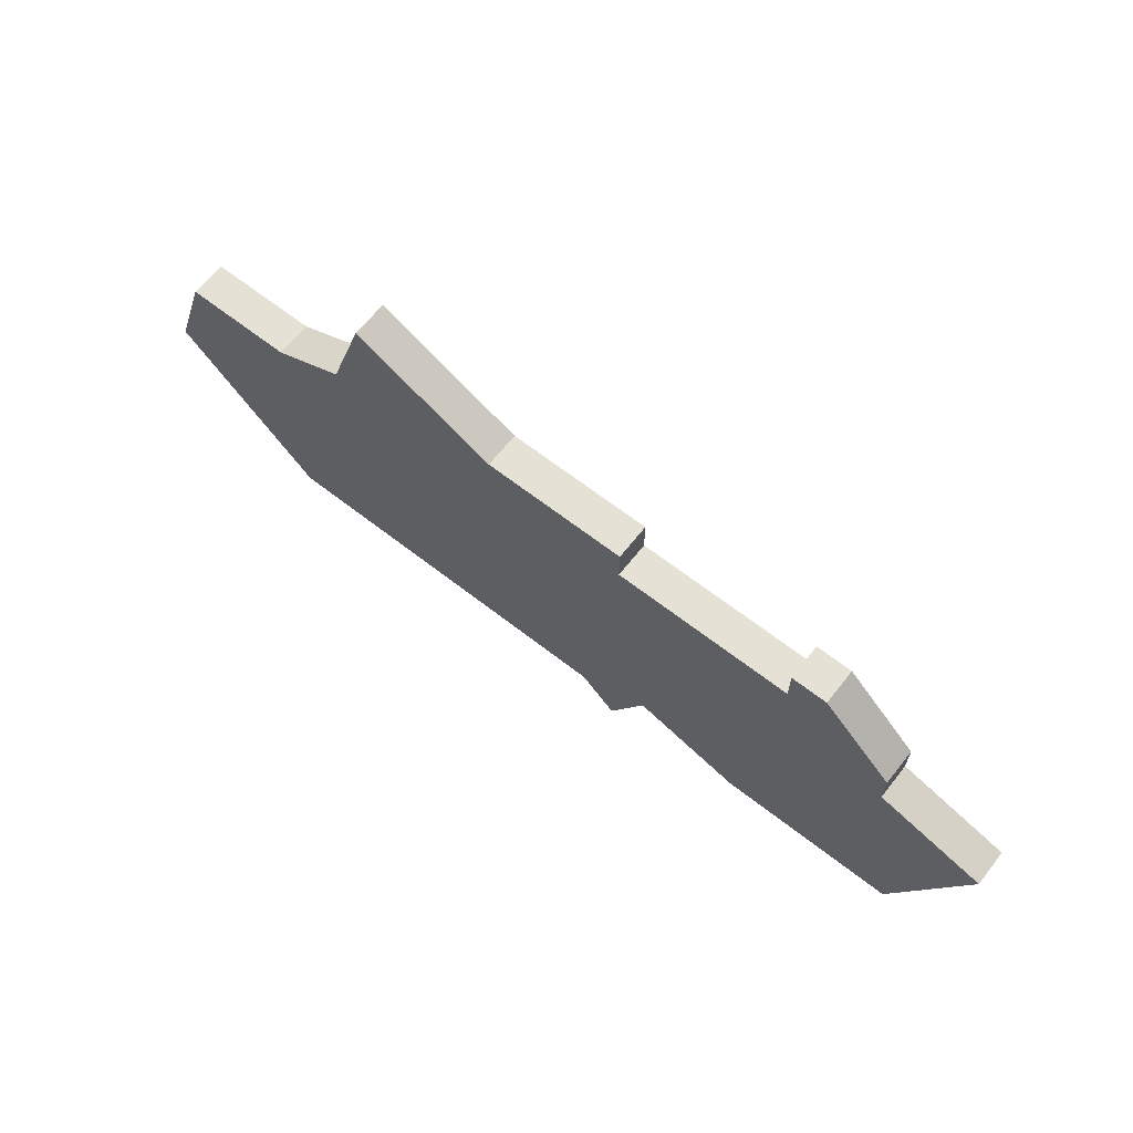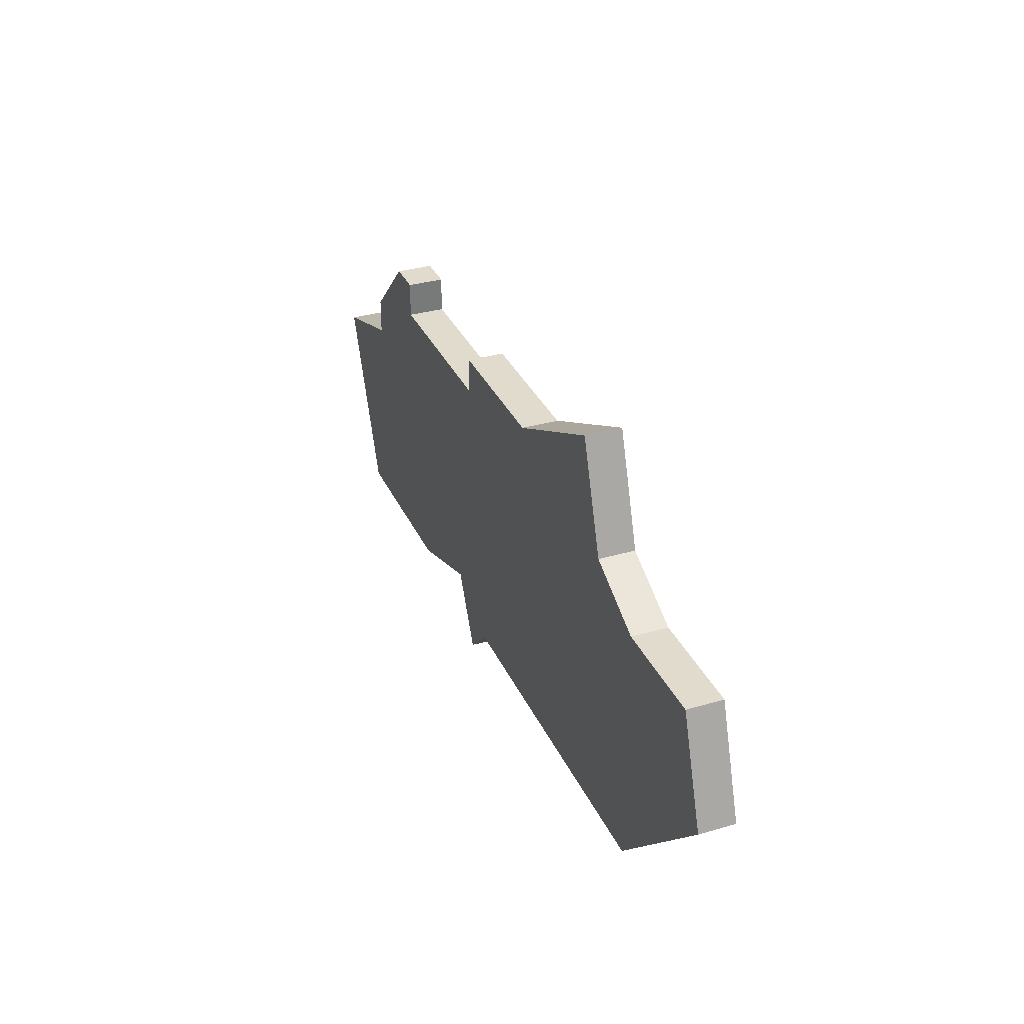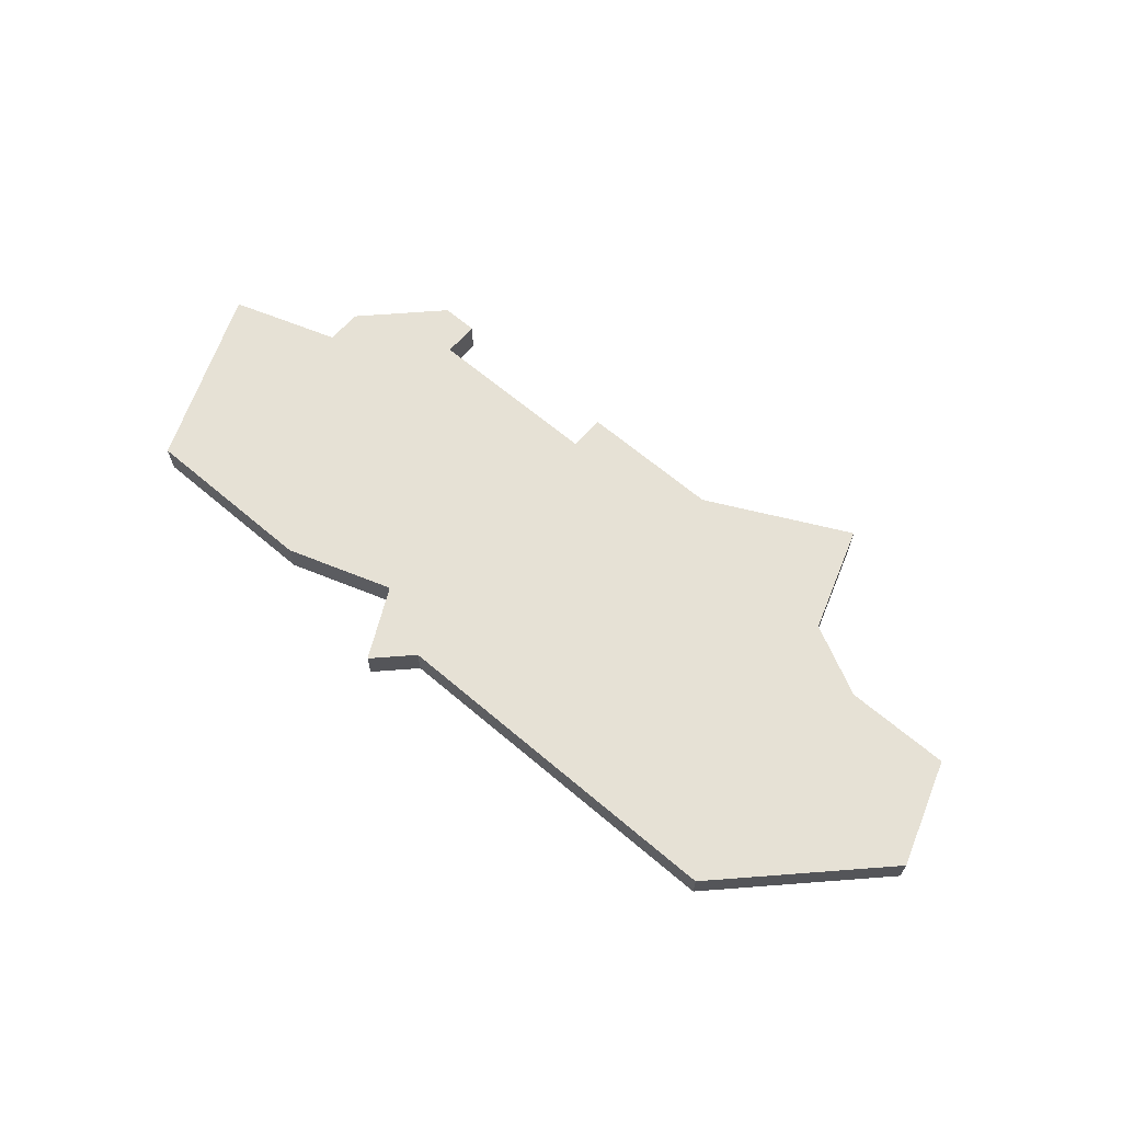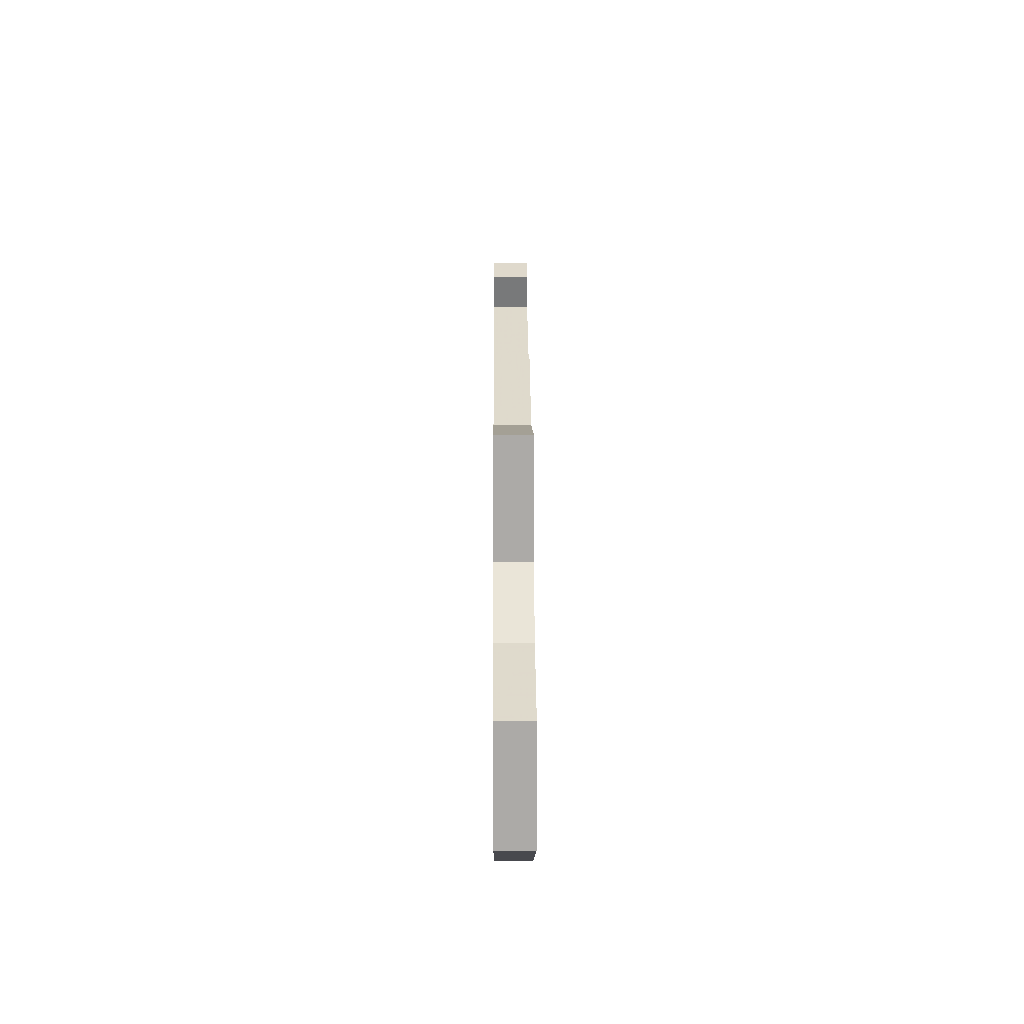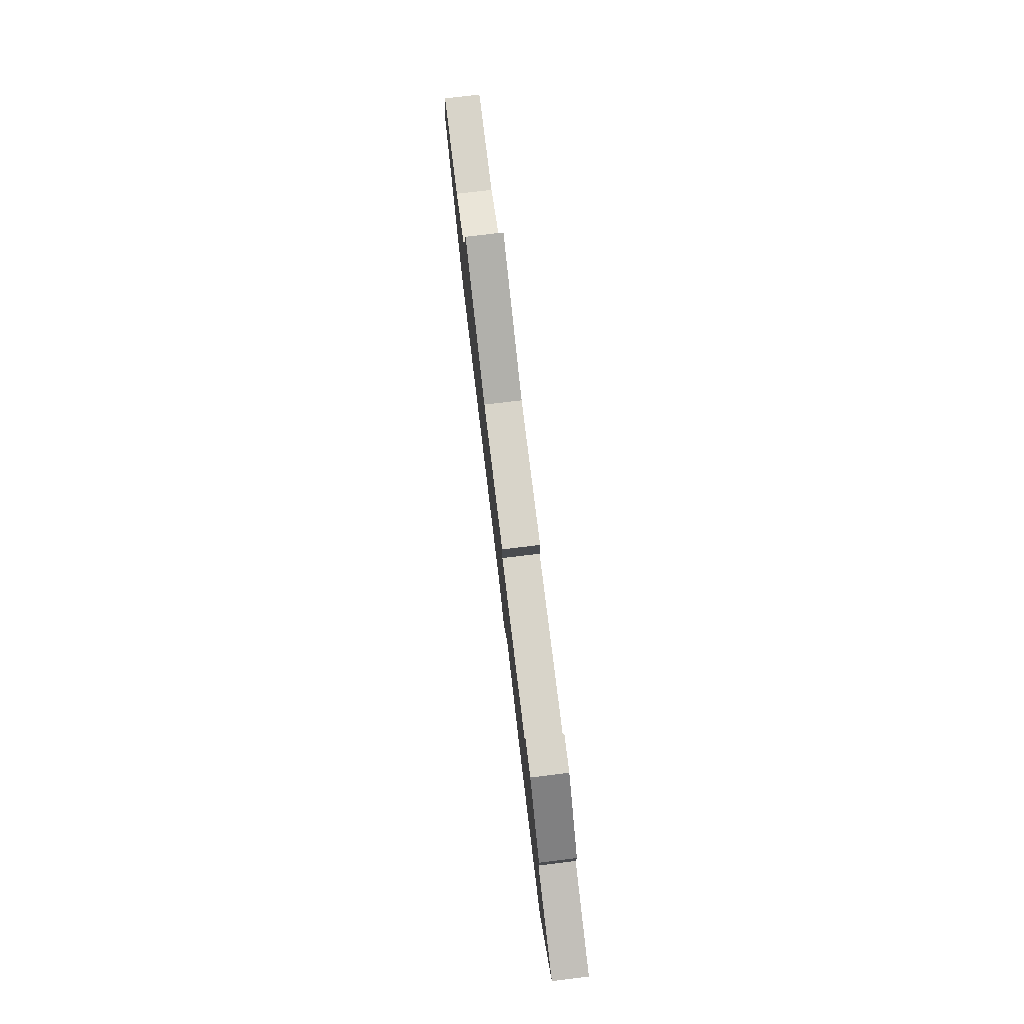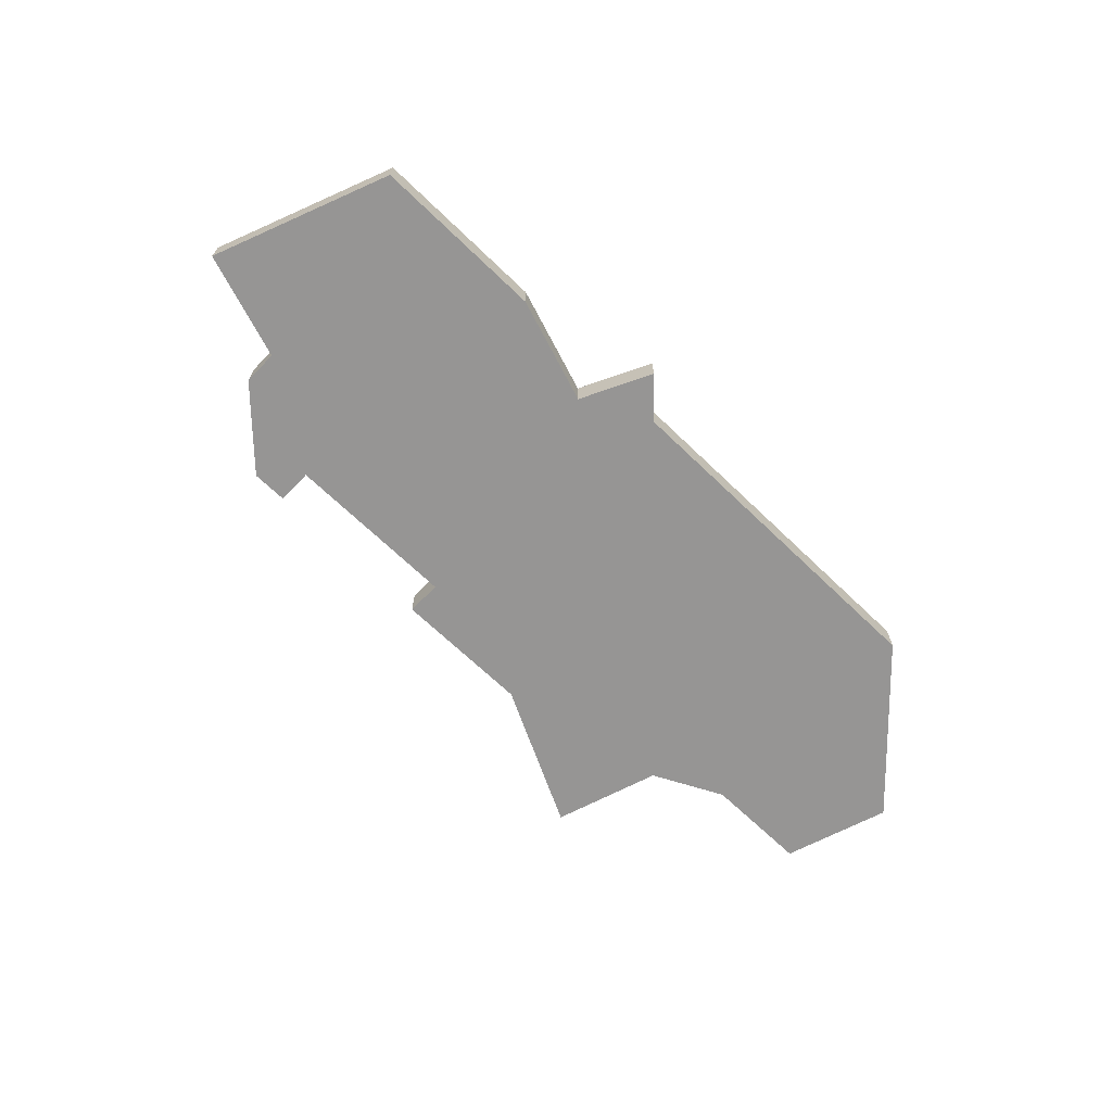
<metadata>
{"format":"obj","ext":"obj","renderer":"f3d","projection":"perspective","resolution":1024,"background":"white","views":[{"elev":64.8,"azim":-141.8,"up":"+Y"},{"elev":33.3,"azim":68.2,"up":"+Y"},{"elev":64.8,"azim":40.6,"up":"+Z"},{"elev":32.4,"azim":89.7,"up":"+Y"},{"elev":75.5,"azim":-96.9,"up":"+Y"},{"elev":-67.5,"azim":-44.0,"up":"+Z"}]}
</metadata>
<code>
v 1255 -884 0
v 1255 -884 1
v 1230 -886 0
v 1230 -886 1
v 1237 -891 0
v 1237 -891 1
v 1245 -882 0
v 1245 -882 1
v 1236 -882 0
v 1236 -882 1
v 1236 -883 0
v 1236 -883 1
v 1252 -884 0
v 1252 -884 1
v 1252 -891 0
v 1252 -891 1
v 1235 -882 0
v 1235 -882 1
v 1242 -891 0
v 1242 -891 1
v 1250 -891 0
v 1250 -891 1
v 1250 -883 0
v 1250 -883 1
v 1233 -884 0
v 1233 -884 1
v 1233 -885 0
v 1233 -885 1
v 1241 -892 0
v 1241 -892 1
v 1241 -882 0
v 1241 -882 1
v 1241 -883 0
v 1241 -883 1
v 1249 -880 0
v 1249 -880 1
v 1232 -891 0
v 1232 -891 1
v 1240 -890 0
v 1240 -890 1
v 1256 -887 0
v 1256 -887 1
f 37 3 27
f 19 29 39
f 5 37 27
f 39 5 11
f 11 27 25
f 9 11 17
f 25 17 11
f 11 5 27
f 33 39 11
f 21 19 7
f 13 41 15
f 1 41 13
f 21 13 15
f 13 21 23
f 31 7 33
f 7 19 33
f 7 35 23
f 23 21 7
f 39 33 19
f 28 4 38
f 40 30 20
f 28 38 6
f 12 6 40
f 26 28 12
f 18 12 10
f 12 18 26
f 28 6 12
f 12 40 34
f 8 20 22
f 16 42 14
f 14 42 2
f 16 14 22
f 24 22 14
f 34 8 32
f 34 20 8
f 24 36 8
f 8 22 24
f 20 34 40
f 18 10 17
f 17 10 9
f 26 18 25
f 25 18 17
f 28 26 27
f 27 26 25
f 4 28 3
f 3 28 27
f 38 4 37
f 37 4 3
f 6 38 5
f 5 38 37
f 40 6 39
f 39 6 5
f 30 40 29
f 29 40 39
f 20 30 19
f 19 30 29
f 22 20 21
f 21 20 19
f 16 22 15
f 15 22 21
f 42 16 41
f 41 16 15
f 2 42 1
f 1 42 41
f 14 2 13
f 13 2 1
f 24 14 23
f 23 14 13
f 36 24 35
f 35 24 23
f 8 36 7
f 7 36 35
f 32 8 31
f 31 8 7
f 34 32 33
f 33 32 31
f 10 12 9
f 9 12 11
f 12 34 11
f 11 34 33

</code>
